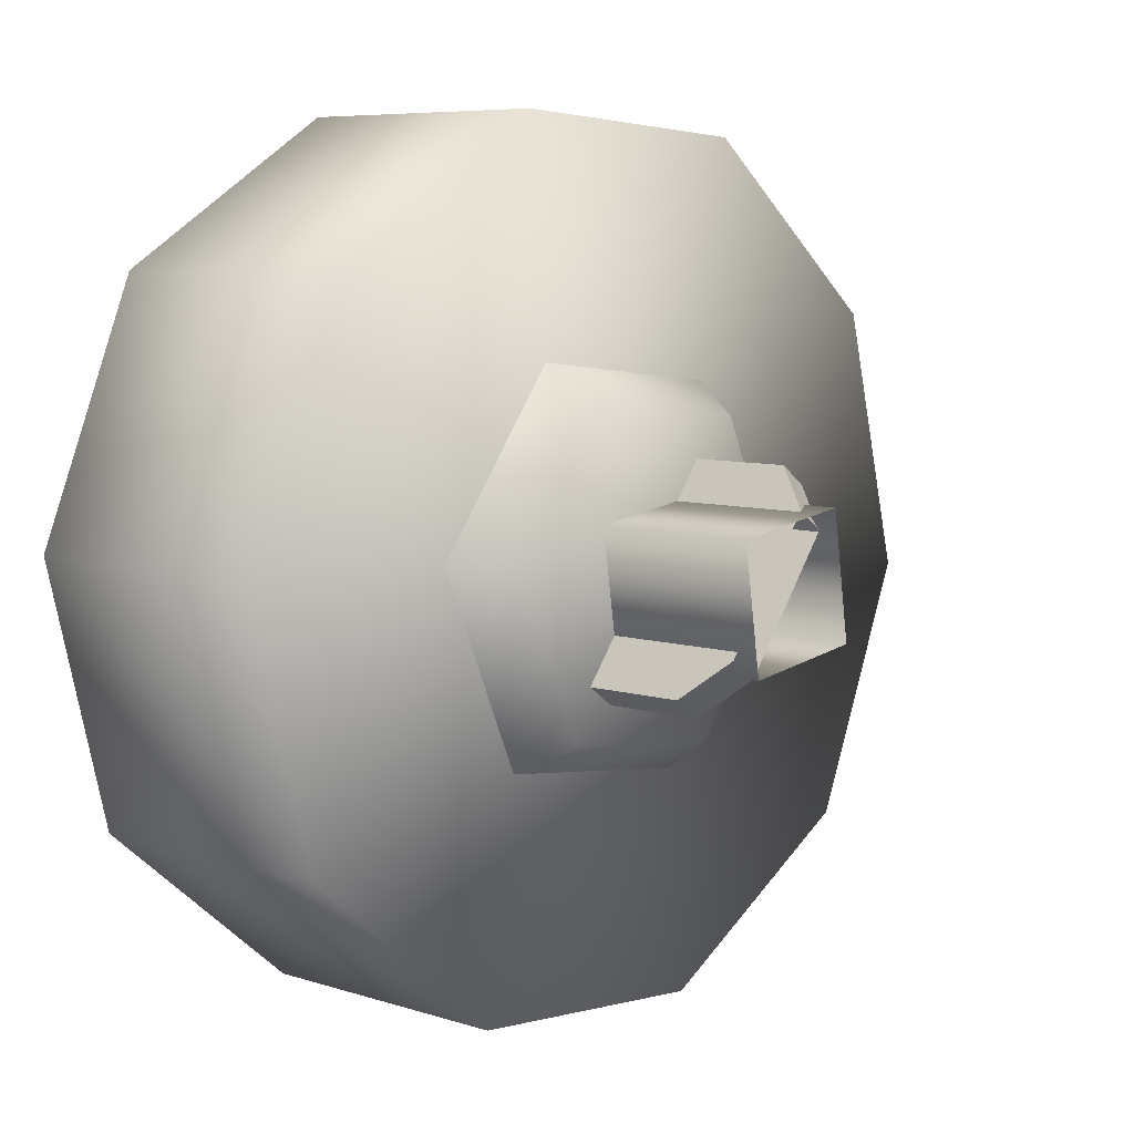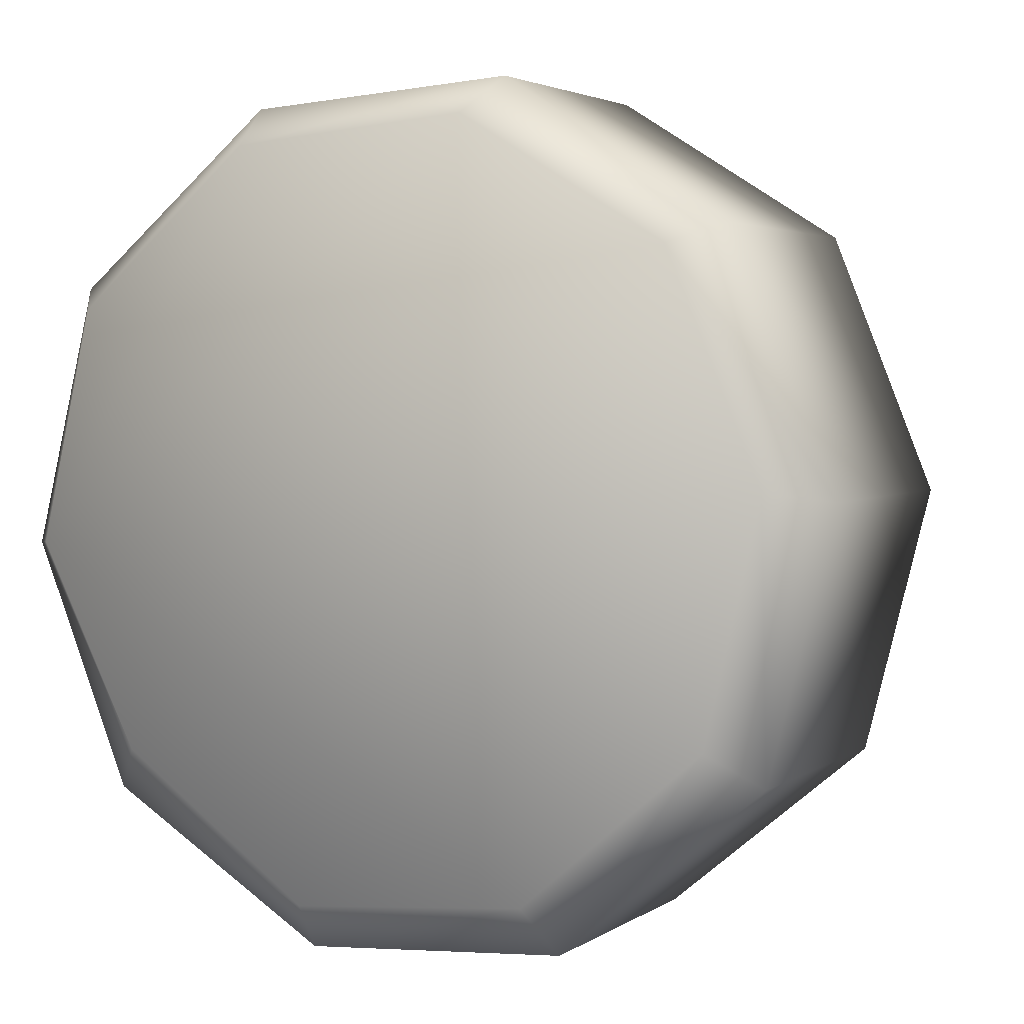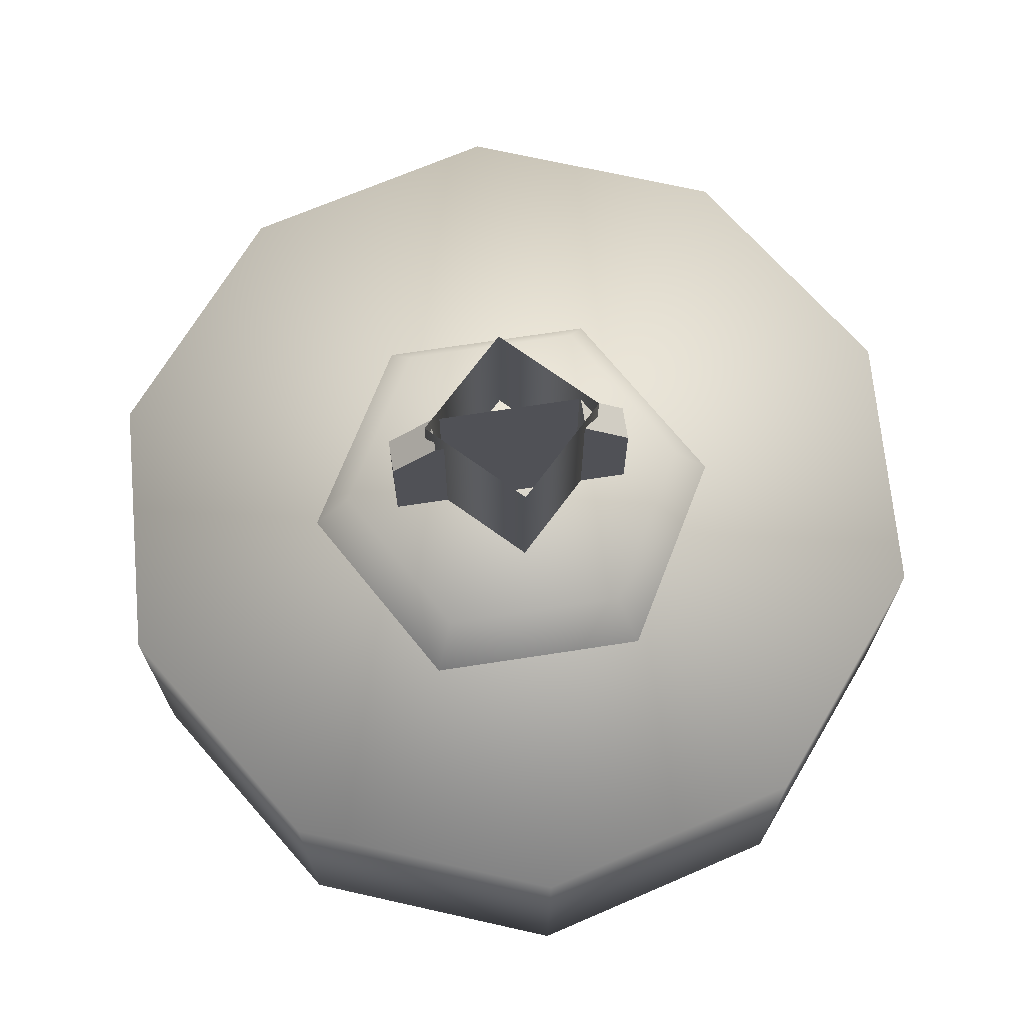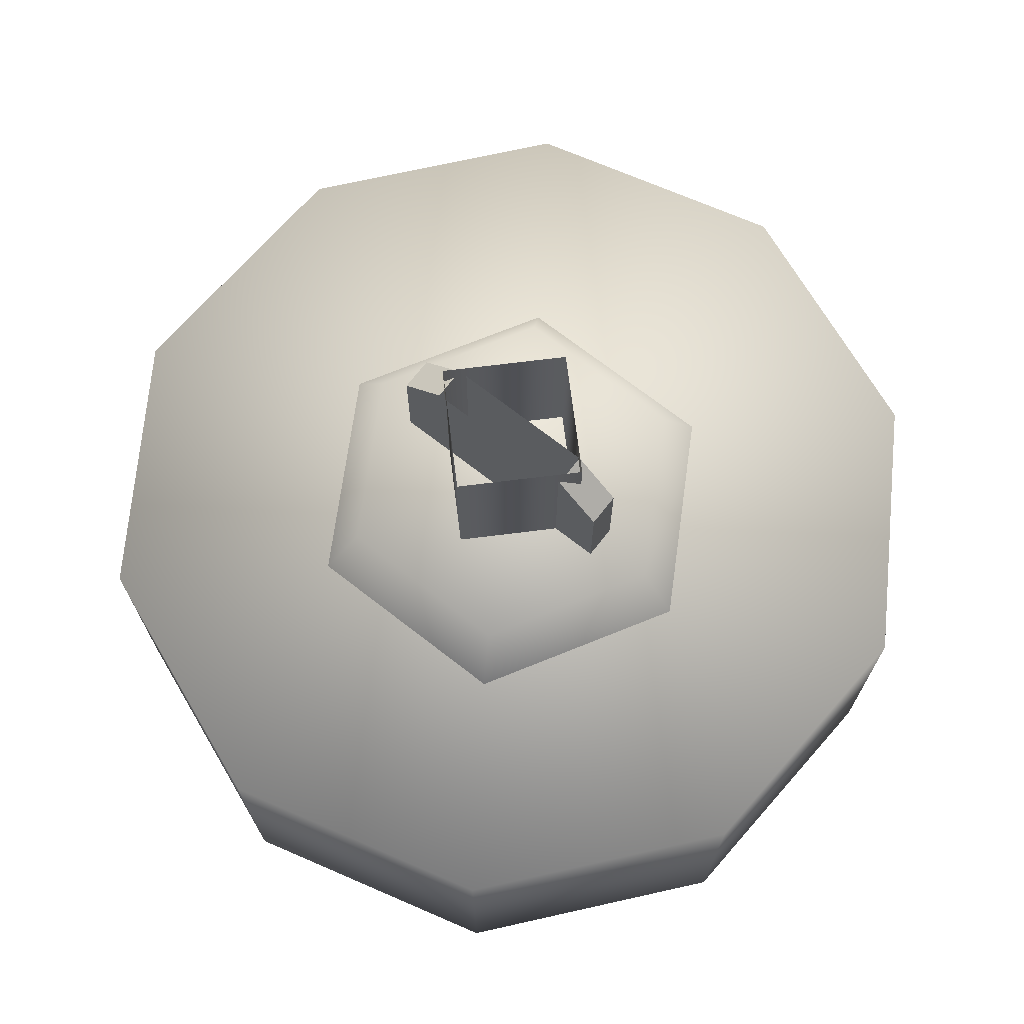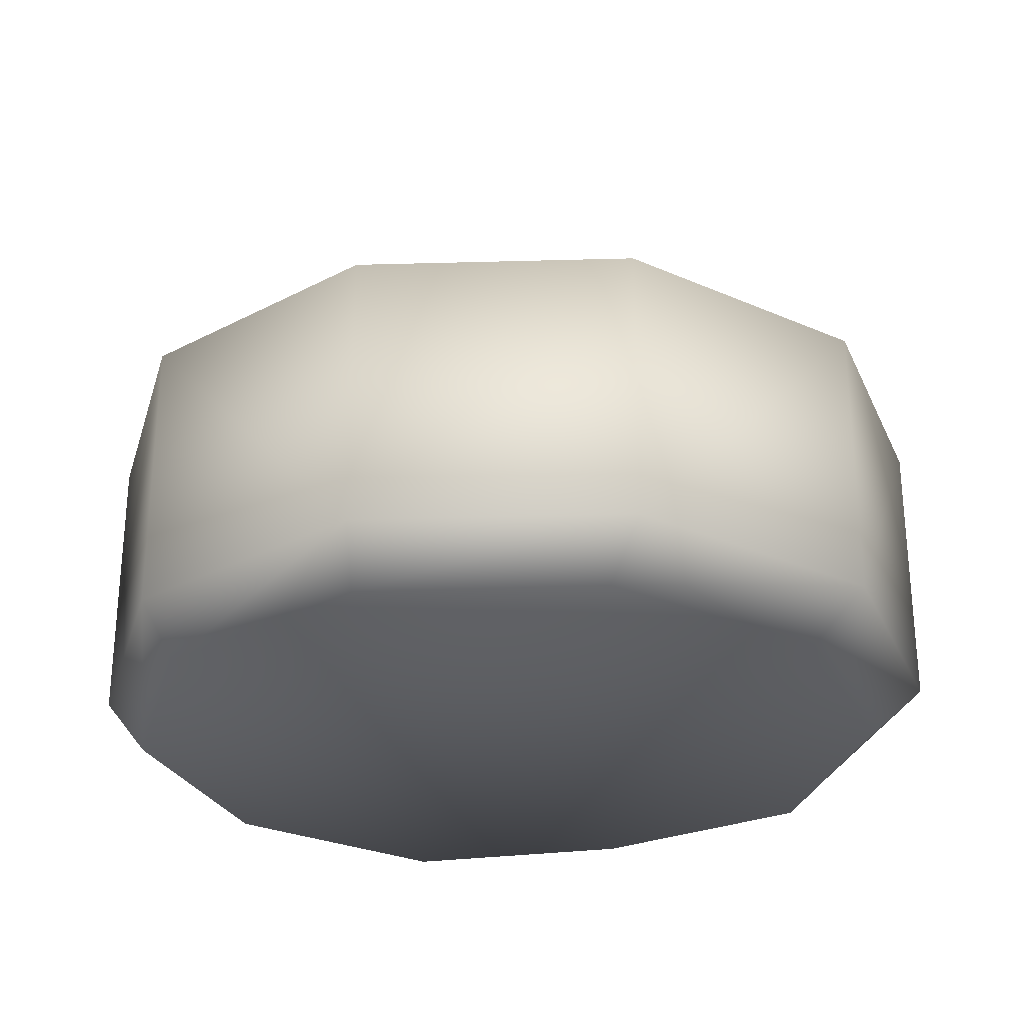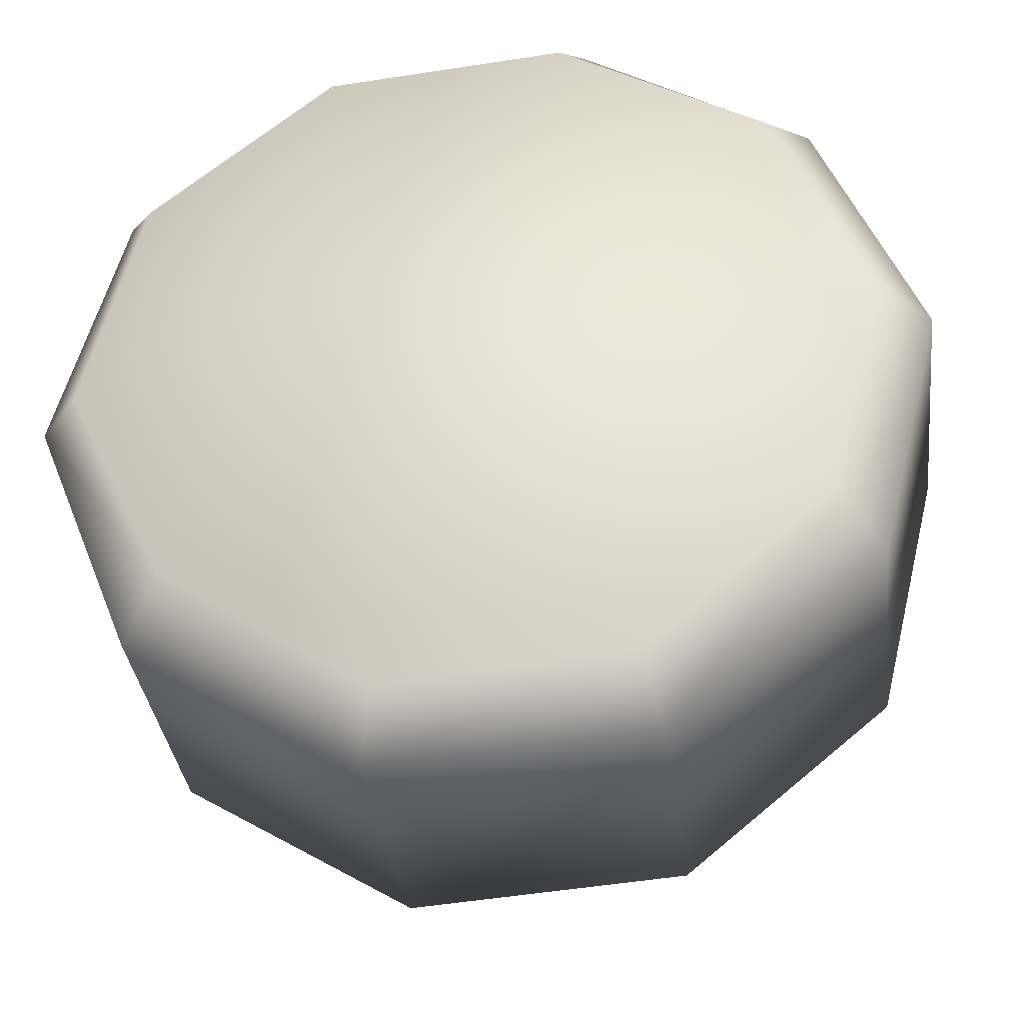
<metadata>
{"format":"obj","ext":"obj","renderer":"f3d","projection":"perspective","resolution":1024,"background":"white","views":[{"elev":7.0,"azim":-46.9,"up":"+Y"},{"elev":3.2,"azim":-153.5,"up":"+Y"},{"elev":69.5,"azim":44.7,"up":"+Z"},{"elev":70.7,"azim":91.4,"up":"+Z"},{"elev":-28.2,"azim":-109.6,"up":"+Z"},{"elev":-35.1,"azim":-173.0,"up":"+Y"}]}
</metadata>
<code>
g wheel_low_Cylinder.002
v -0.8012 1.171 -1.581
v -0.6207 1.618 -1.581
v -0.2117 1.874 -1.581
v 0.2695 1.841 -1.581
v 0.6391 1.531 -1.581
v 0.7559 1.063 -1.581
v 0.5754 0.6154 -1.581
v -0.3148 0.3932 -1.581
v -0.707 1.188 -2.173
v -0.8012 1.171 -2.084
v -0.54 1.584 -2.173
v -0.6207 1.618 -2.084
v -0.1721 1.806 -2.173
v -0.2117 1.874 -2.084
v 0.2561 1.77 -2.173
v 0.2695 1.841 -2.084
v 0.5812 1.488 -2.173
v 0.6391 1.531 -2.084
v 0.6789 1.07 -2.173
v 0.7559 1.063 -2.084
v 0.5754 0.6154 -2.084
v -0.2842 0.4879 -2.173
v -0.3148 0.3932 -2.084
v -0.6843 0.7031 -1.581
v -0.6843 0.7031 -2.084
v -0.6093 0.7691 -2.173
v 0.1664 0.3597 -1.581
v 0.1664 0.3597 -2.084
v 0.1441 0.4515 -2.173
v 0.5042 0.6998 -2.159
v -0.2656 0.7885 -1.615
v -0.2121 0.8609 -1.478
v -0.4285 1.163 -1.615
v 0.1402 0.7423 -1.615
v 0.1043 0.8248 -1.478
v 0.3832 1.071 -1.615
v 0.2938 1.081 -1.478
v 0.2204 1.445 -1.615
v 0.1668 1.373 -1.478
v -0.1855 1.491 -1.615
v -0.1496 1.409 -1.478
v -0.3391 1.153 -1.478
v 0.07979 1.306 -1.565
v 0.07979 1.306 -1.295
v -0.1811 0.9532 -1.565
v 0.1279 1.27 -1.565
v 0.1279 1.27 -1.295
v -0.1329 0.9175 -1.565
v -0.1329 0.9175 -1.295
v -0.08475 0.9826 -1.22
v -0.1811 0.9532 -1.295
v -0.1329 1.018 -1.22
v 0.03164 1.241 -1.22
v 0.07979 1.205 -1.22
v -0.1173 0.9889 -1.552
v -0.1173 0.9889 -1.183
v -0.1506 1.212 -1.552
v 0.1053 1.022 -1.552
v 0.1053 1.022 -1.183
v 0.07204 1.245 -1.552
v 0.07204 1.245 -1.183
v -0.1506 1.212 -1.183
g wheel_low_textures
f 3 4 16 14
f 18 5 6 20
f 28 27 8 23
f 6 7 21 20
f 1 2 12 10
f 4 5 18 16
f 12 2 3 14
f 10 12 11 9
f 12 14 13 11
f 14 16 15 13
f 16 18 17 15
f 18 20 19 17
f 19 30 29 22 26 9 11 13 15 17
f 28 23 22 29
f 25 10 9 26
f 24 1 10 25
f 8 24 25 23
f 23 25 26 22
f 21 7 27 28
f 3 2 1 24 8 27 7 6 5 4
f 21 28 29 30
f 20 21 30 19
f 34 35 32 31
f 31 32 42 33
f 36 37 35 34
f 38 39 37 36
f 40 41 39 38
f 33 42 41 40
f 42 32 35 37 39 41
f 47 46 43 44
f 45 51 52 53 44 43
f 49 48 46 47 54 50
f 51 45 48 49
f 49 50 52 51
f 44 53 54 47
f 58 59 56 55
f 55 56 62 57
f 60 61 59 58
f 57 62 61 60

</code>
